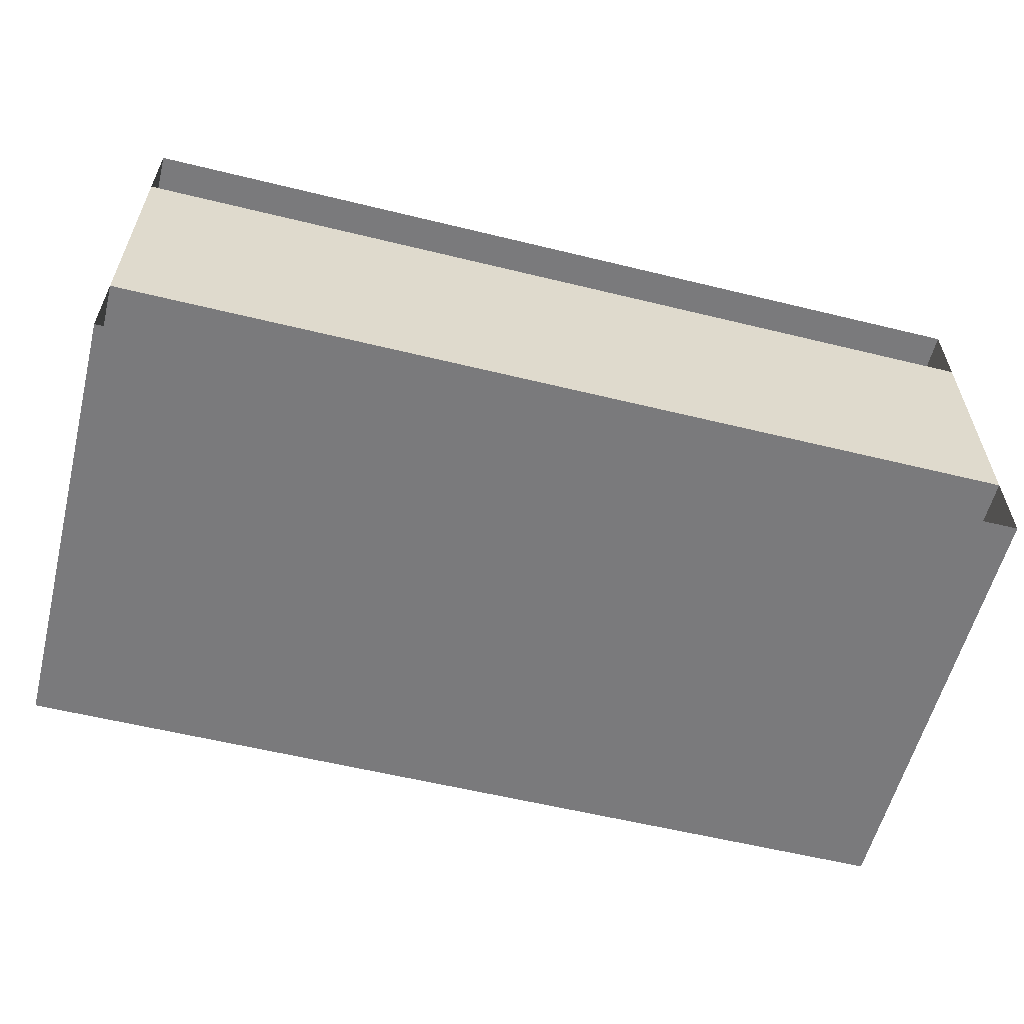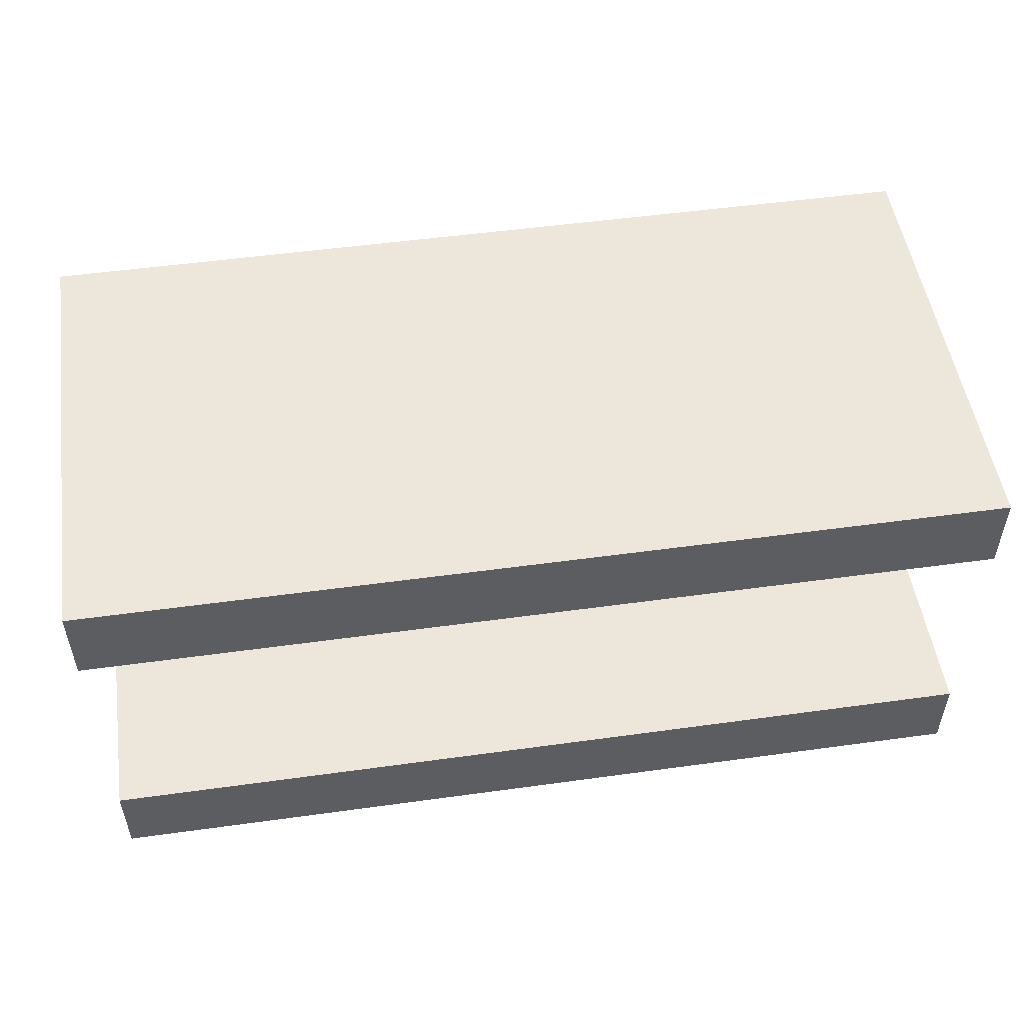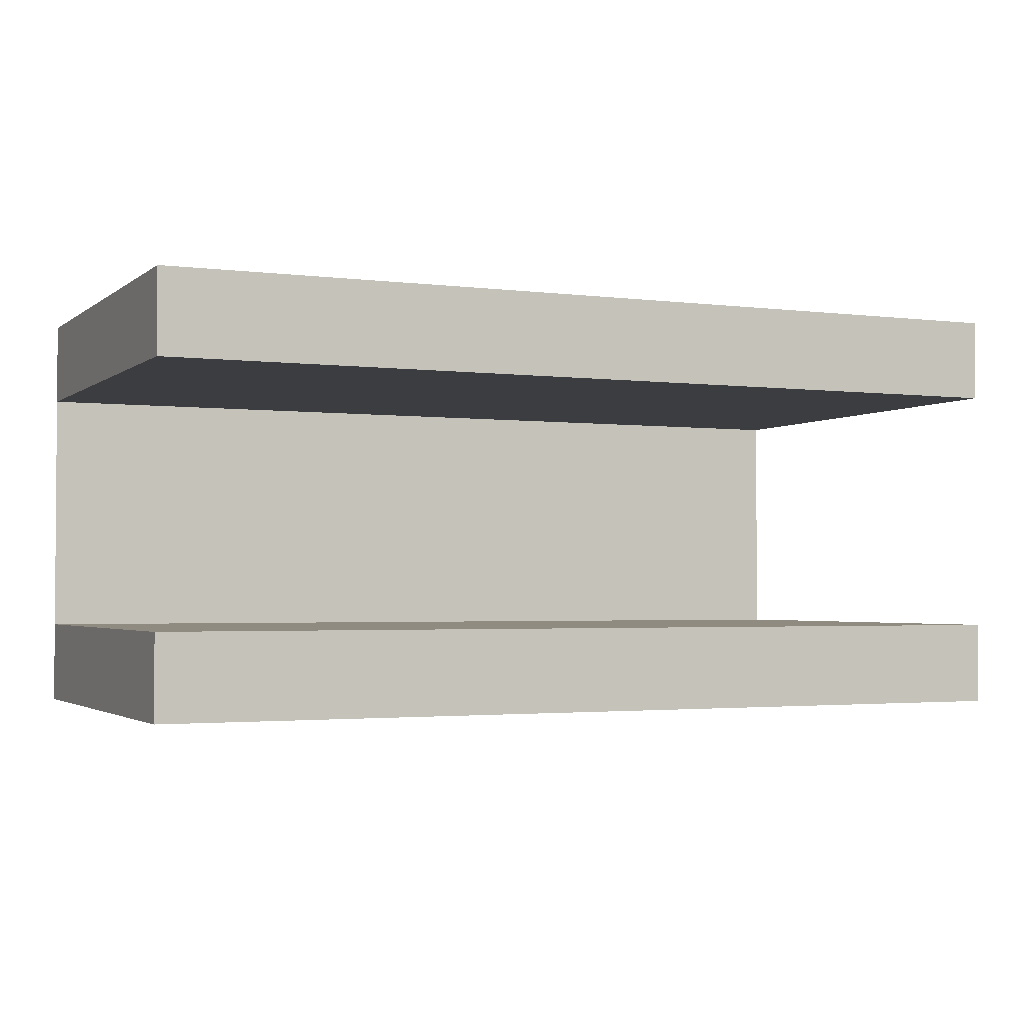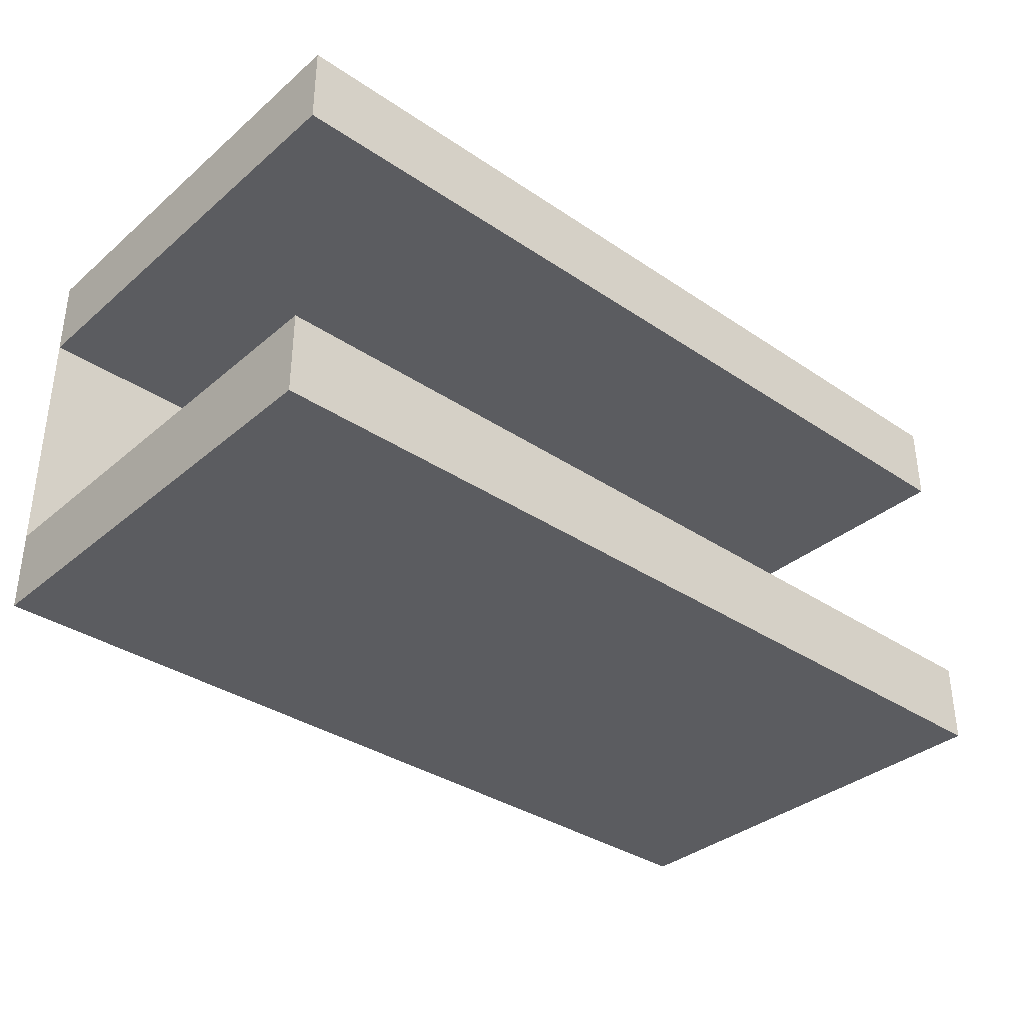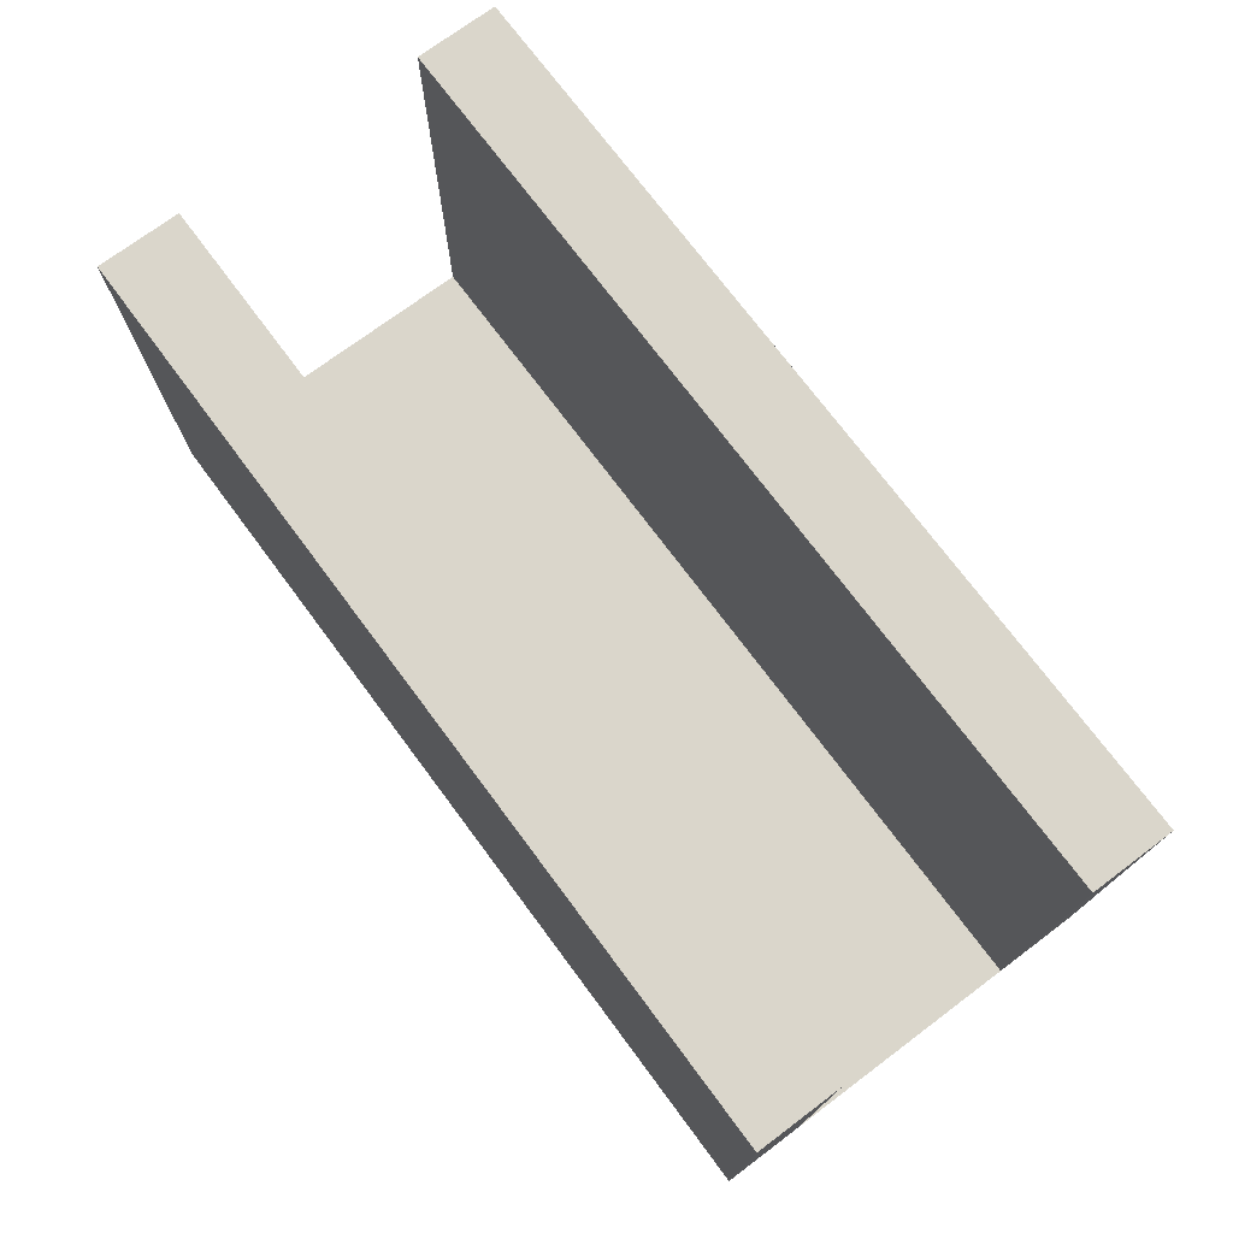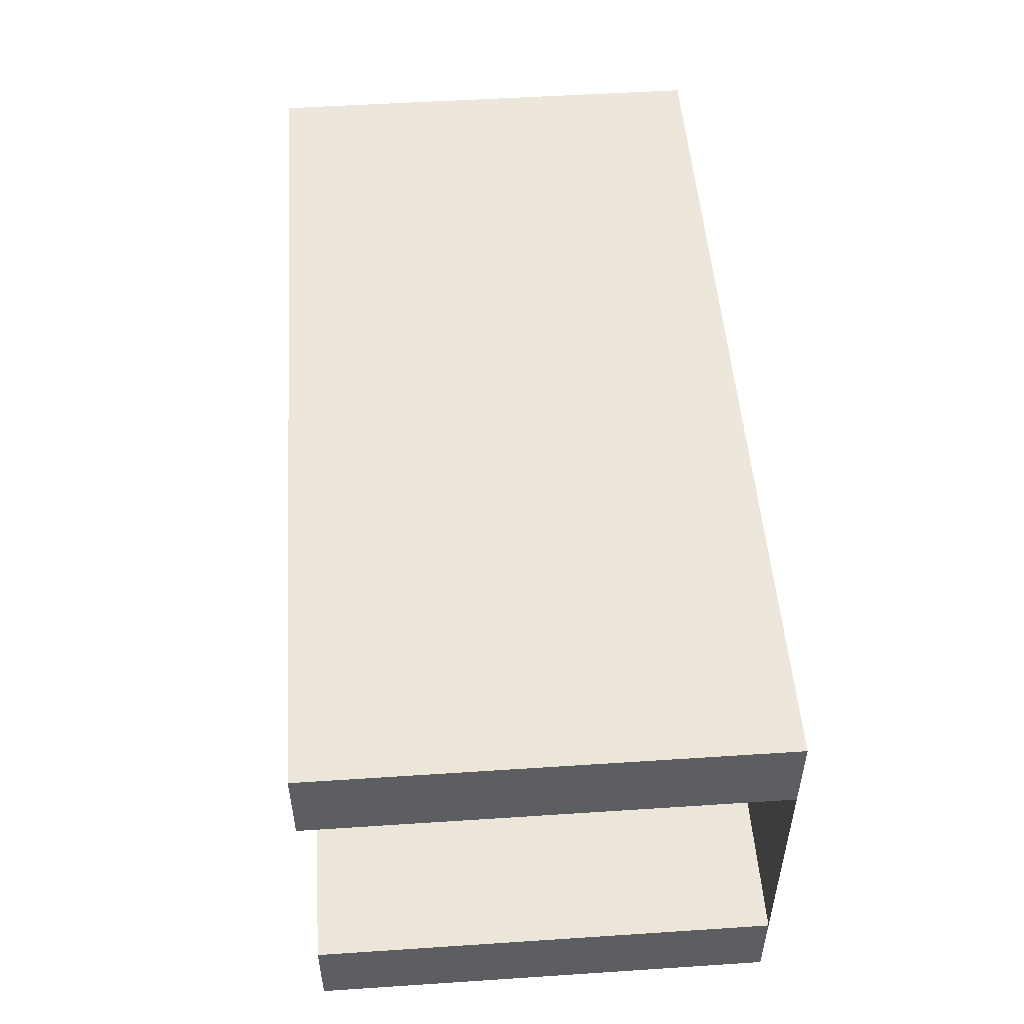
<metadata>
{"format":"obj","ext":"obj","renderer":"f3d","projection":"perspective","resolution":1024,"background":"white","views":[{"elev":-58.2,"azim":-14.2,"up":"+Z"},{"elev":51.7,"azim":171.5,"up":"+Z"},{"elev":-2.4,"azim":155.6,"up":"+Z"},{"elev":-35.1,"azim":138.2,"up":"+Z"},{"elev":73.8,"azim":53.3,"up":"+Y"},{"elev":51.0,"azim":-94.1,"up":"+Z"}]}
</metadata>
<code>
o Plane
v -0.4546 1 -0.4546
v -0.4546 1 -0.2728
v -0.4546 1 0.2728
v -0.4546 1 0.4546
v -0.9999 0 -0.4546
v -0.9999 0 -0.2728
v -0.9999 0 0.2728
v -0.9999 0 0.4546
v 0.9999 1 -0.4546
v 0.9999 1 -0.2728
v 0.9999 1 0.2728
v 0.9999 1 0.4546
v 0.9999 0 0.4546
v 0.9999 0 0.2728
v 0.9999 0 -0.2728
v 0.9999 0 -0.4546
v -0.9999 1 0.4546
v -0.9999 1 0.2728
v -0.9999 1 -0.2728
v -0.9999 1 -0.4546
v -0.4546 0 0.4546
v -0.4546 0 0.2728
v -0.4546 0 -0.2728
v -0.4546 0 -0.4546
v -0.2728 0 0.4546
v -0.2728 0 0.2728
v -0.2728 0 -0.2728
v -0.2728 0 -0.4546
v 0.2728 0 0.4546
v 0.2728 0 0.2728
v 0.2728 0 -0.2728
v 0.2728 0 -0.4546
v 0.4546 0 0.4546
v 0.4546 0 0.2728
v 0.4546 0 -0.2728
v 0.4546 0 -0.4546
v -0.2728 1 0.4546
v -0.2728 1 0.2728
v -0.2728 1 -0.2728
v -0.2728 1 -0.4546
v 0.2728 1 0.4546
v 0.2728 1 0.2728
v 0.2728 1 -0.2728
v 0.2728 1 -0.4546
v 0.4546 1 0.4546
v 0.4546 1 0.2728
v 0.4546 1 -0.2728
v 0.4546 1 -0.4546
f 47 10 9 48
f 45 12 11 46
f 43 47 48 44
f 41 45 46 42
f 39 43 44 40
f 37 41 42 38
f 13 14 11 12
f 7 22 23 6
f 27 31 43 39
f 2 39 40 1
f 14 34 46 11
f 22 26 27 23
f 5 6 19 20
f 4 37 38 3
f 6 23 2 19
f 26 30 31 27
f 30 26 38 42
f 19 2 1 20
f 33 13 12 45
f 30 34 35 31
f 22 7 18 3
f 17 4 3 18
f 25 29 41 37
f 34 14 15 35
f 36 32 44 48
f 24 5 20 1
f 35 15 10 47
f 32 28 40 44
f 7 8 17 18
f 21 25 37 4
f 16 36 48 9
f 29 33 45 41
f 15 16 9 10
f 26 22 3 38
f 34 30 42 46
f 23 27 39 2
f 31 35 47 43
f 28 24 1 40
f 8 21 4 17

</code>
